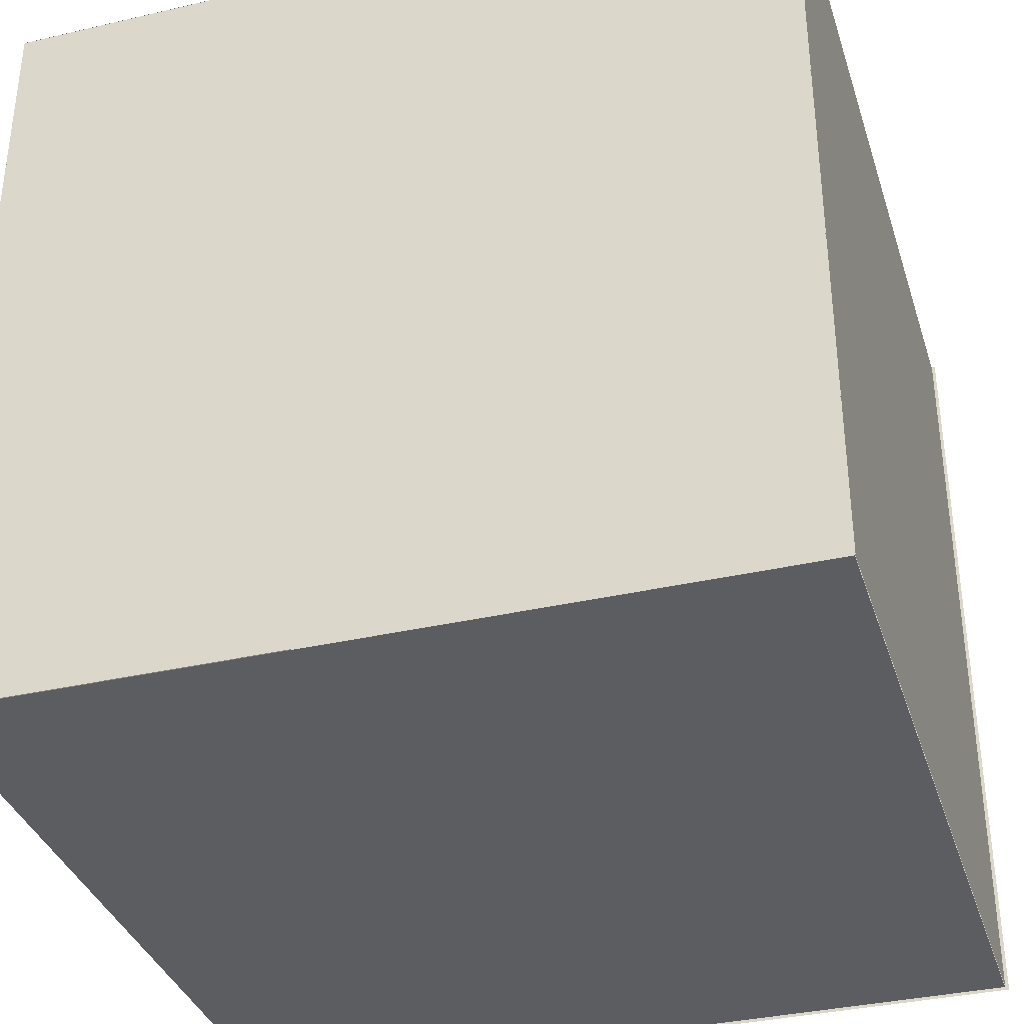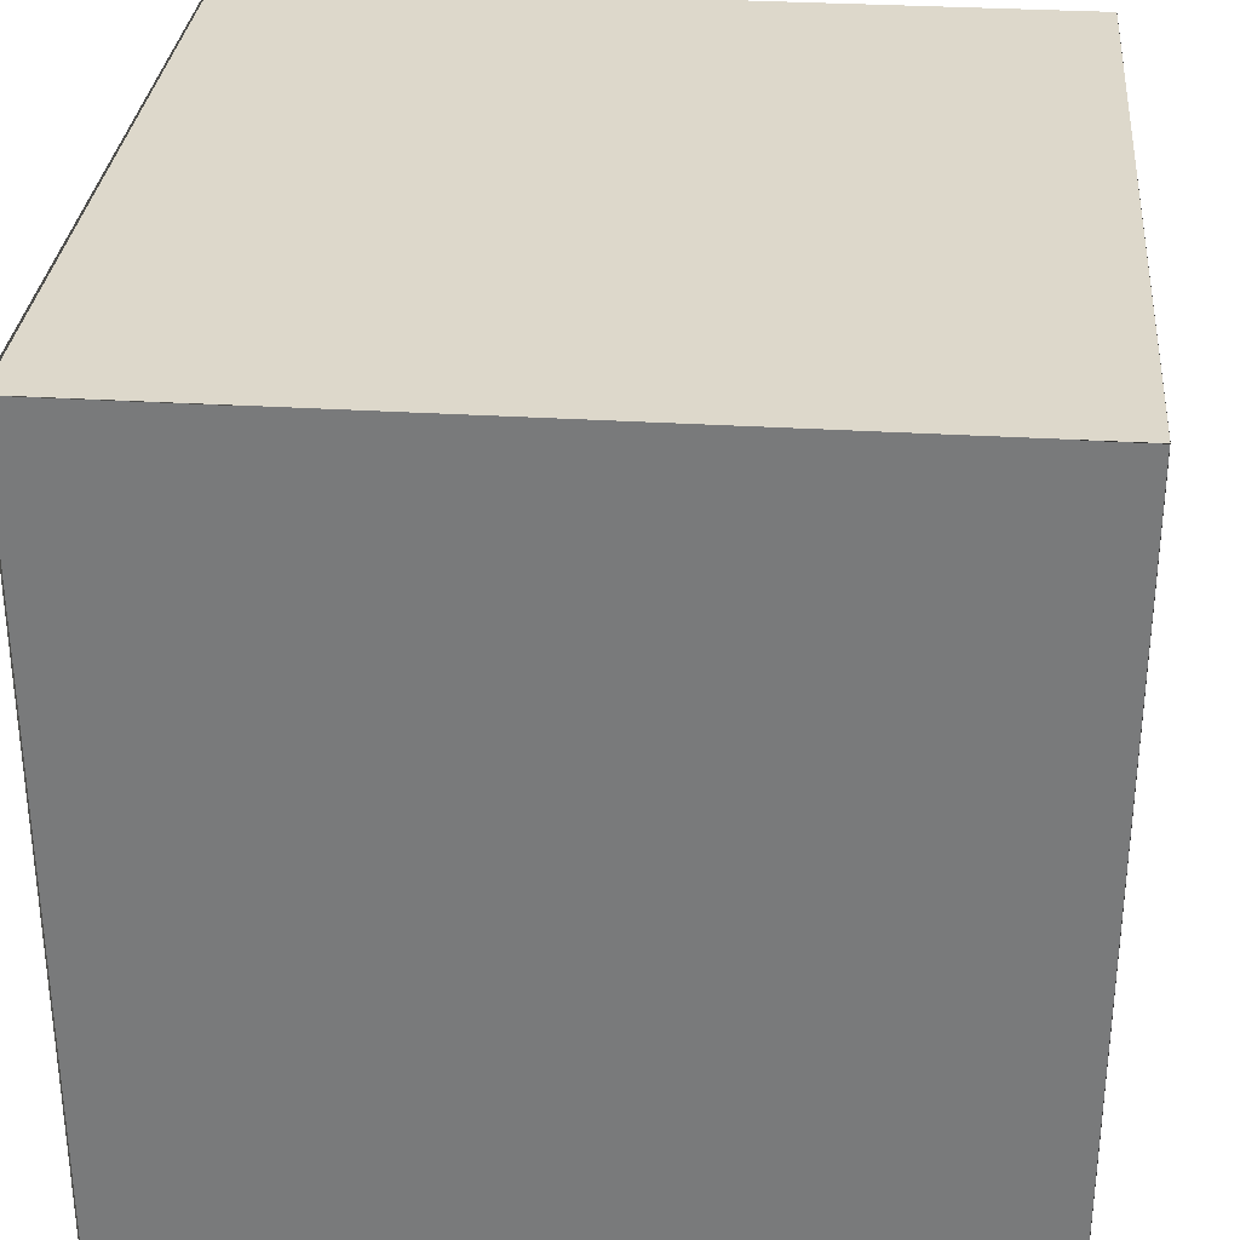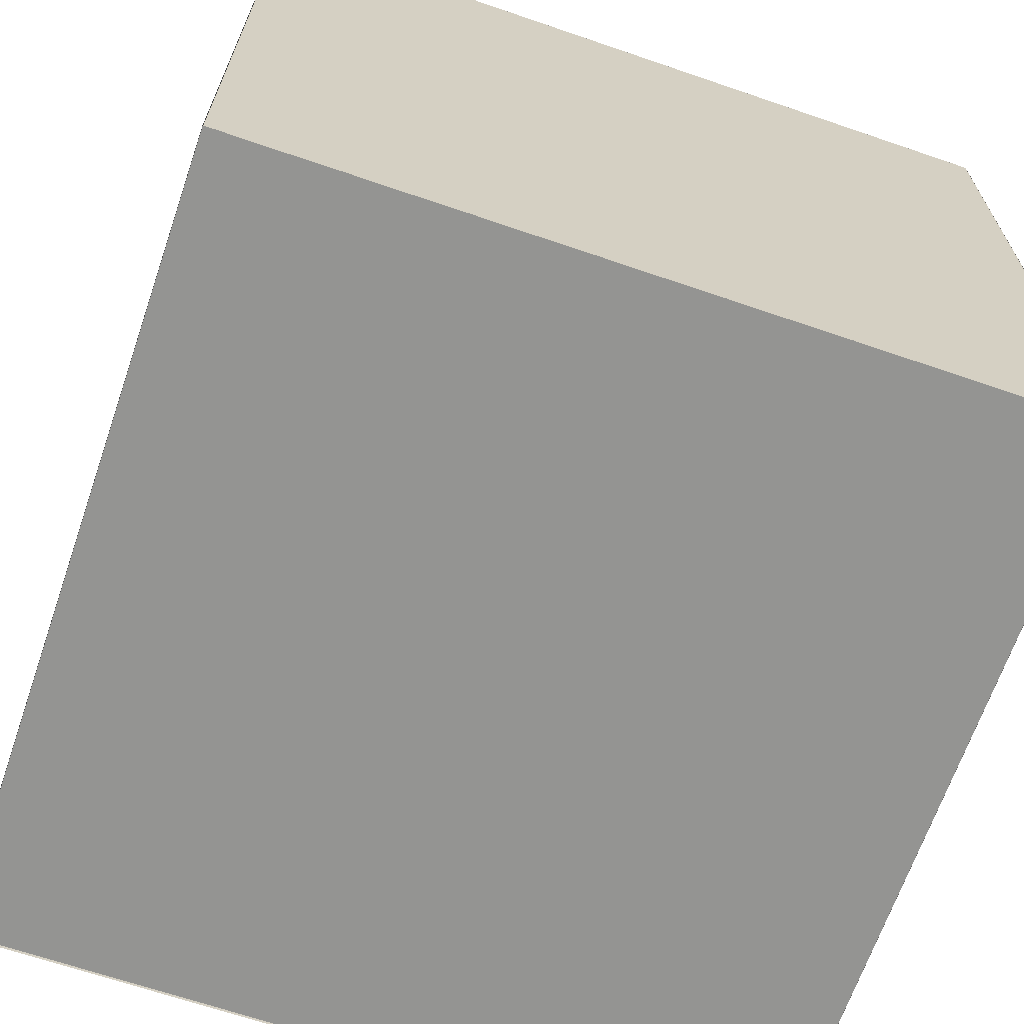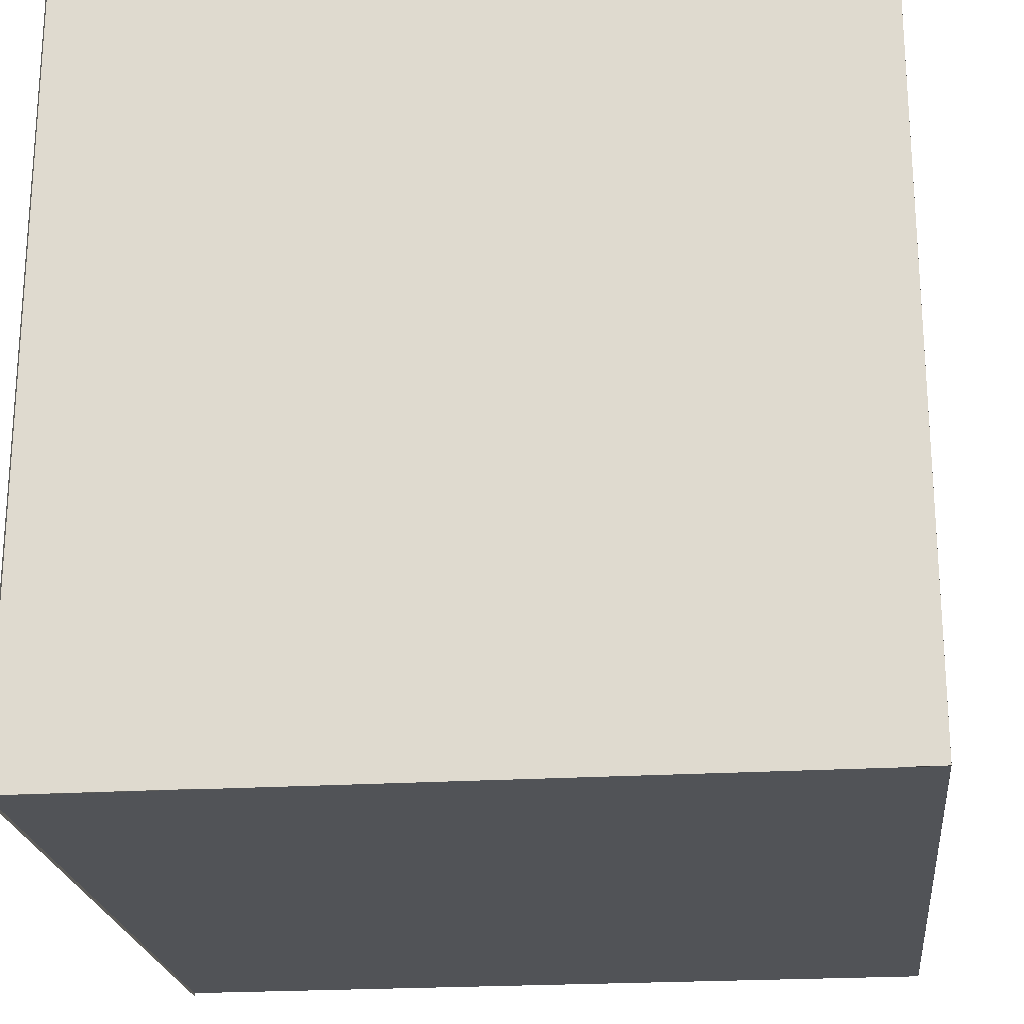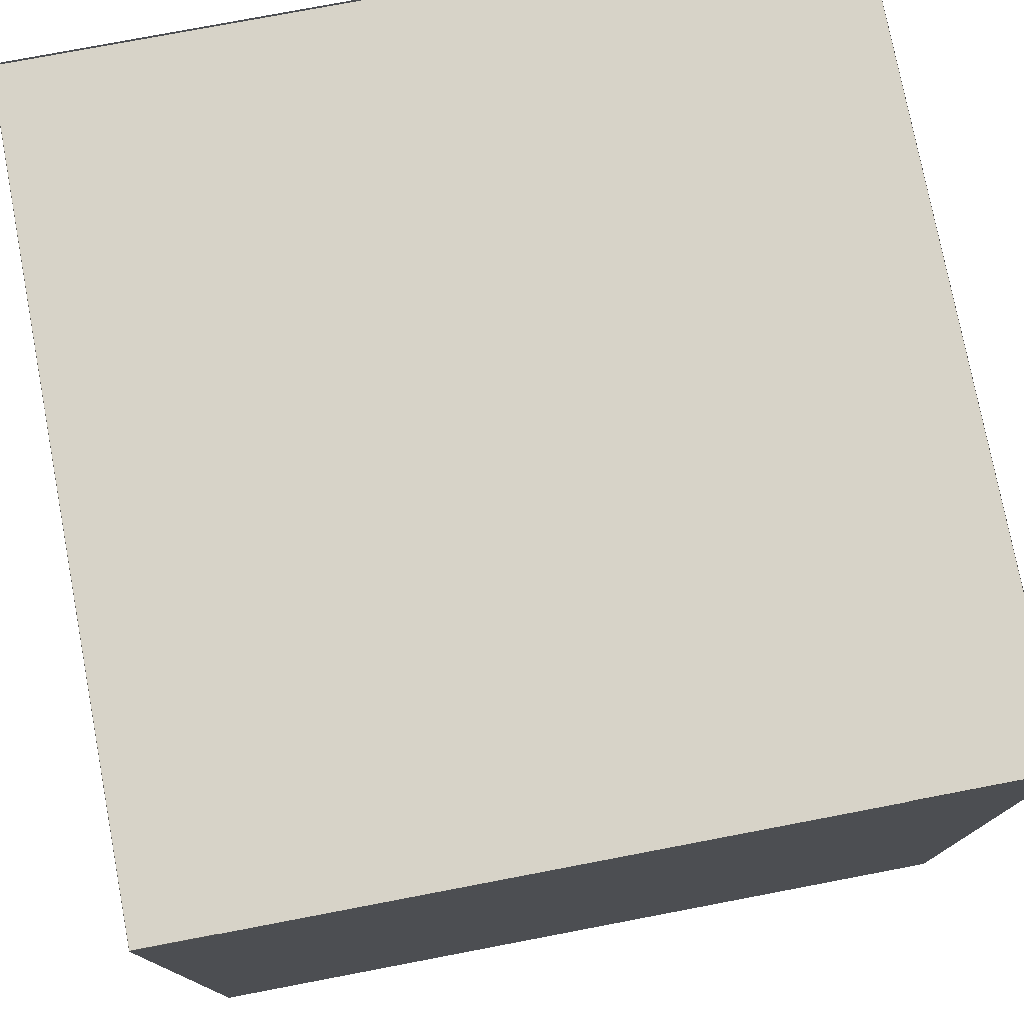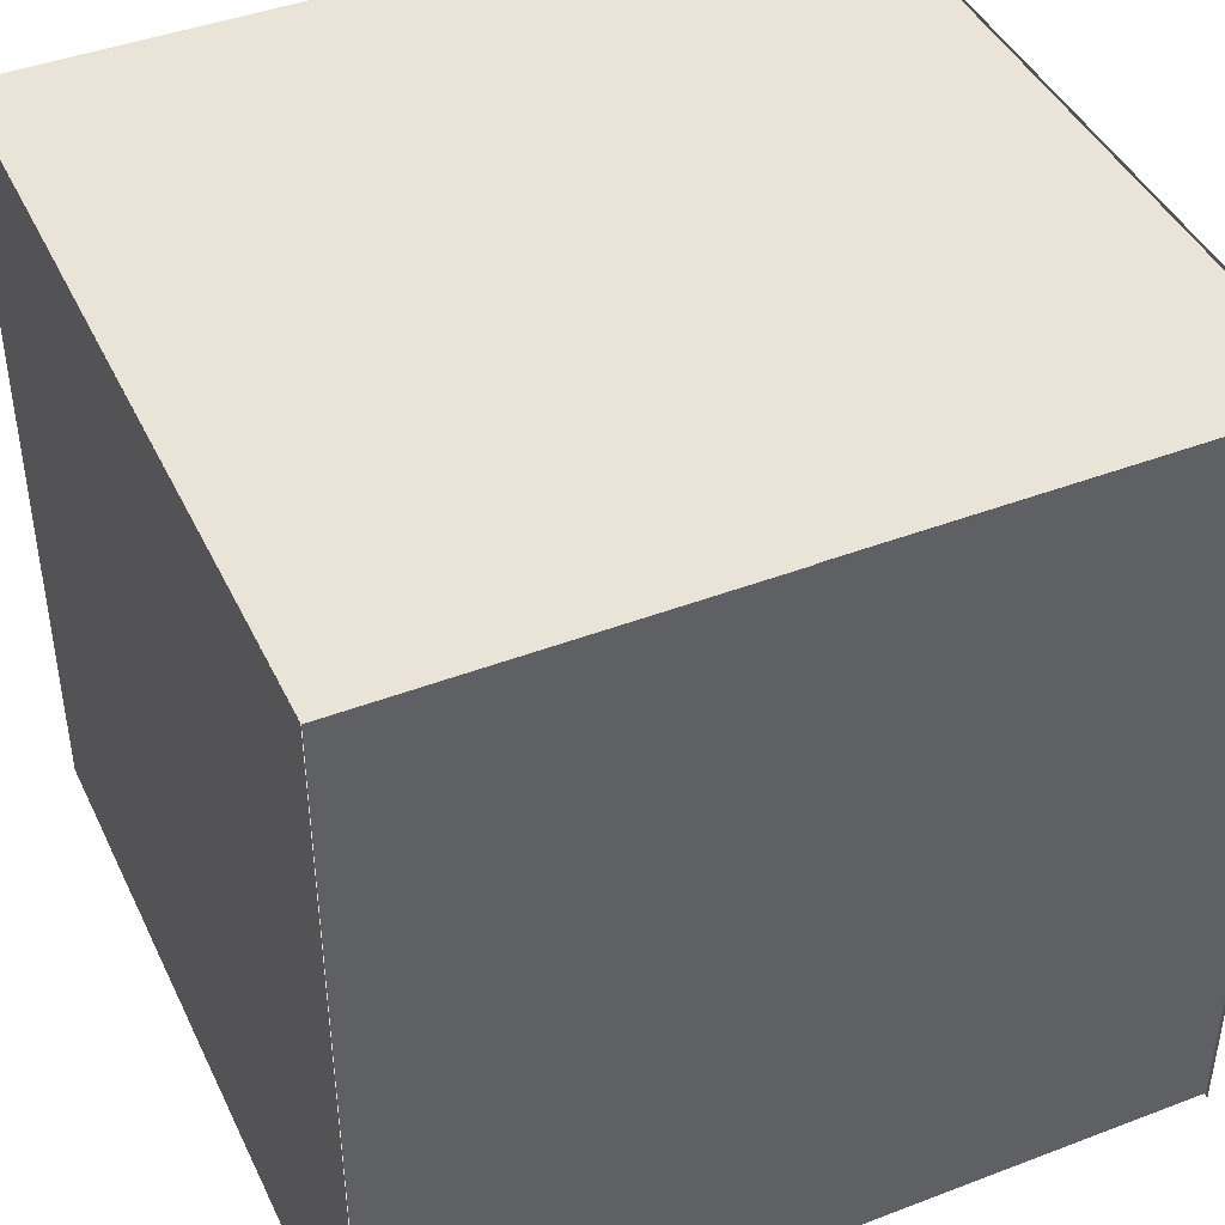
<metadata>
{"format":"obj","ext":"obj","renderer":"f3d","projection":"perspective","resolution":1024,"background":"white","views":[{"elev":-35.7,"azim":106.9,"up":"+Z"},{"elev":31.3,"azim":5.0,"up":"+Y"},{"elev":-66.9,"azim":71.0,"up":"+Y"},{"elev":-22.1,"azim":6.2,"up":"+Z"},{"elev":76.9,"azim":79.2,"up":"+Z"},{"elev":43.3,"azim":155.7,"up":"+Y"}]}
</metadata>
<code>
o skrzynia1
v 0.825 -4.597 2.206
v -3.249 -0.5229 2.205
v -3.249 -4.597 2.205
v 0.8287 -4.601 -1.87
v -3.248 -4.616 -1.891
v -3.248 -0.5038 -1.891
v -3.248 -4.598 -1.874
v -3.25 -4.598 2.203
v 0.8287 -0.5214 -1.872
v 0.8287 -4.598 -1.872
v -3.25 -0.5214 2.203
v 0.8267 -0.5214 2.205
v 0.8267 -4.598 2.205
v -3.248 -0.5214 -1.874
v 0.8285 -0.5191 -1.87
v 0.8265 -0.5191 2.203
v 0.8265 -4.601 2.203
v 0.8272 -4.597 -1.873
v -3.247 -4.597 -1.875
v 0.8272 -0.5229 -1.873
v -3.247 -0.5229 -1.875
v -3.25 -4.616 2.221
v -3.25 -0.5038 2.221
v 0.8251 -0.5229 2.206
v 0.828 -0.5214 -0.5265
v 0.1136 -0.5214 -1.872
v 0.003676 -0.5214 -1.872
v 0.8272 -0.5214 1.214
v 0.8272 -0.5214 1.085
f 7 10 13 8
f 4 15 16 17
f 19 21 20 18
f 22 23 6 5
f 1 24 2 3
f 14 11 12 28 29 25 9 26 27

</code>
